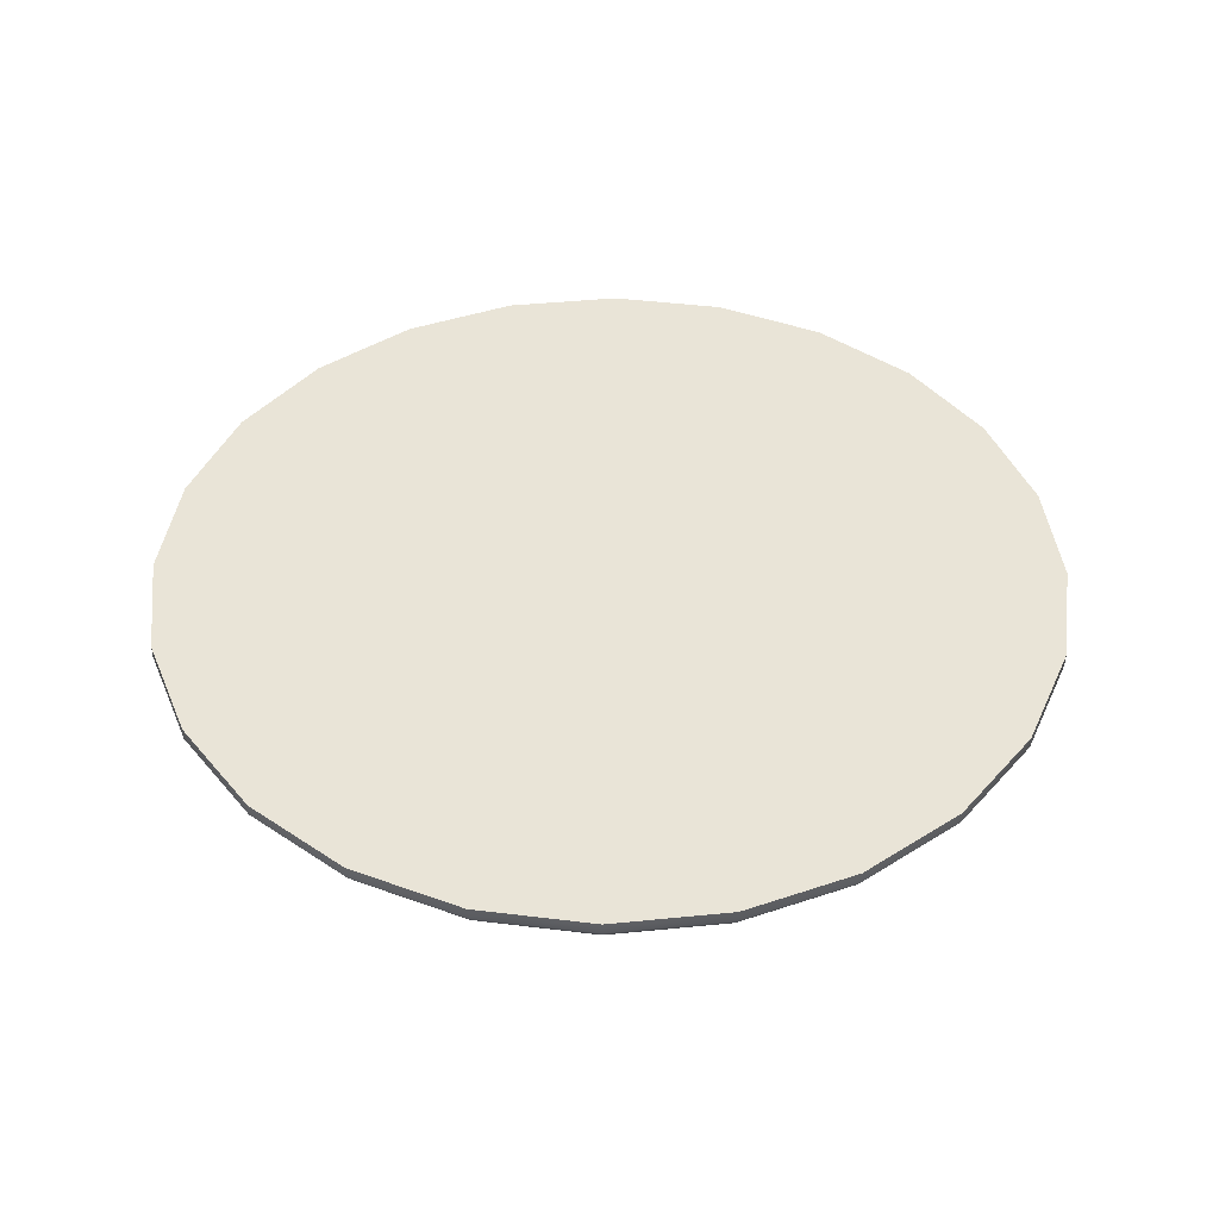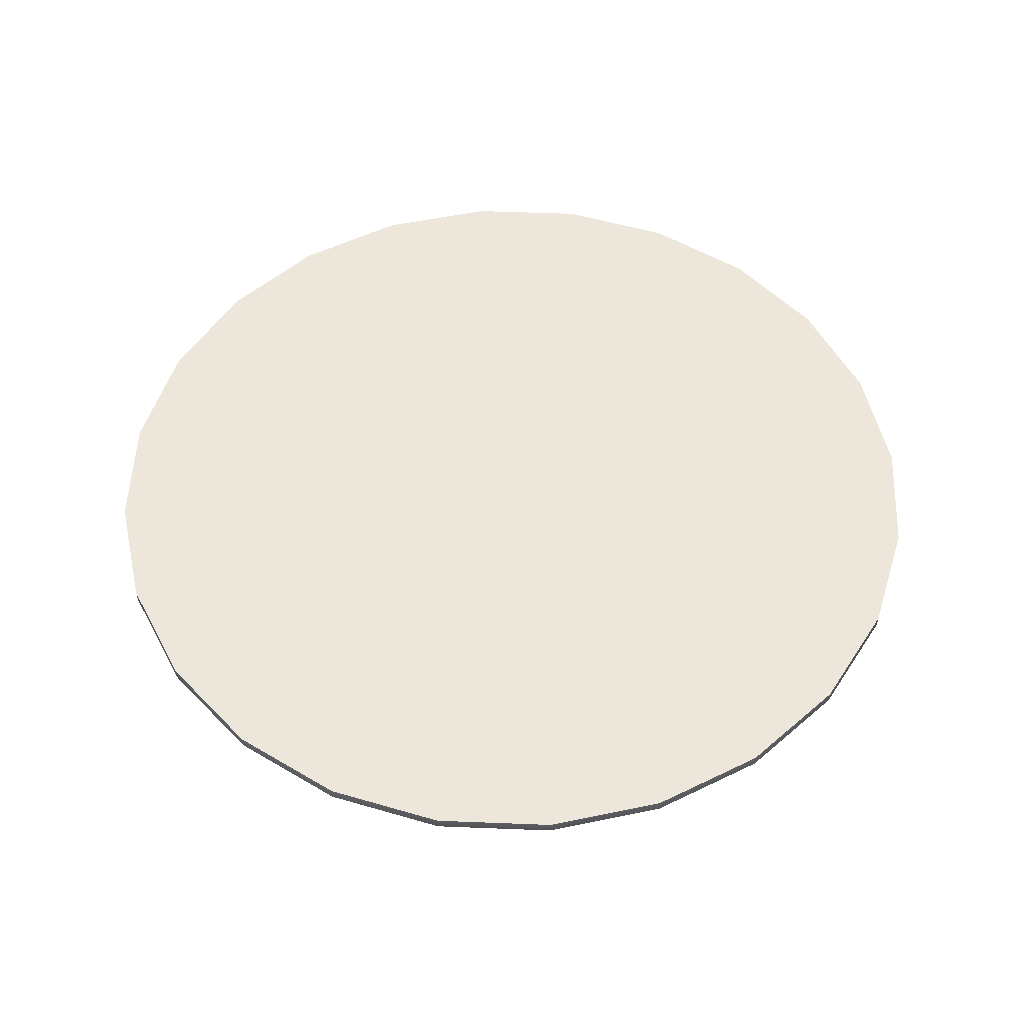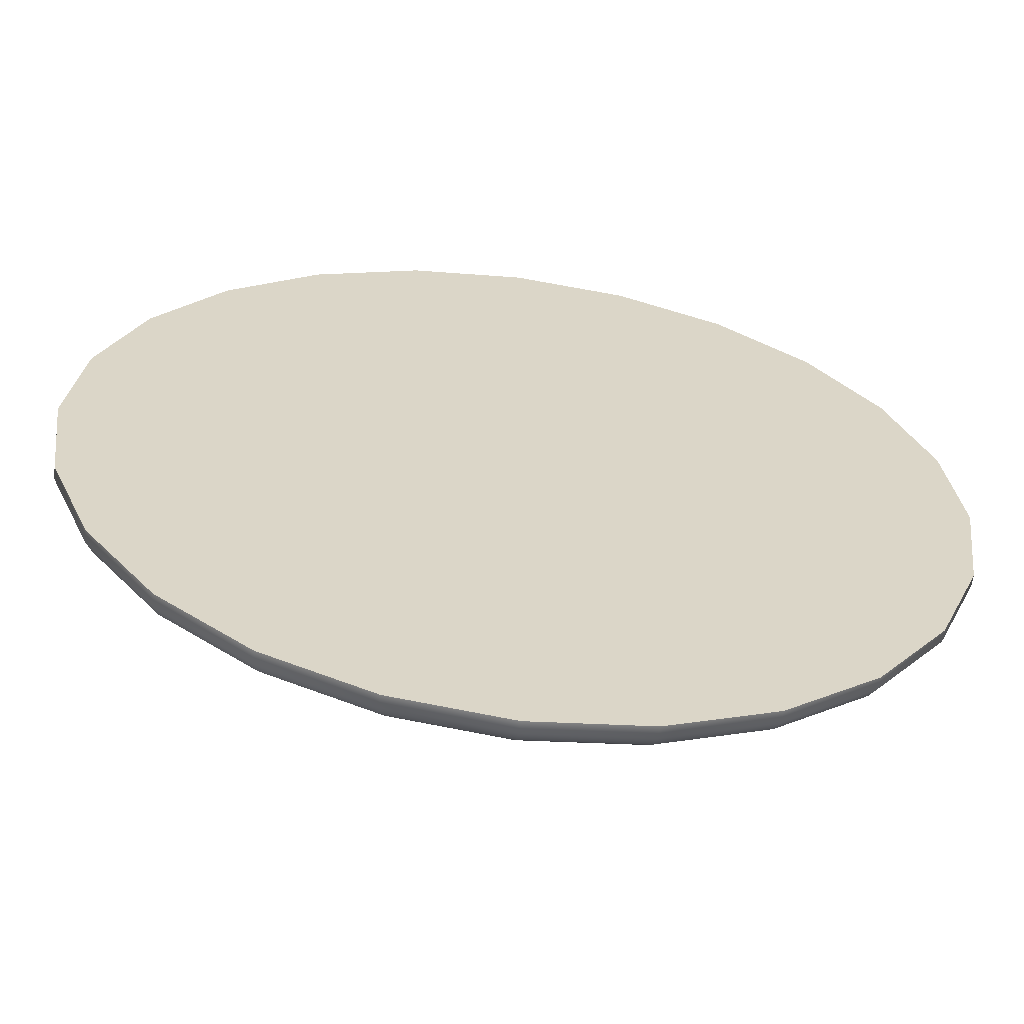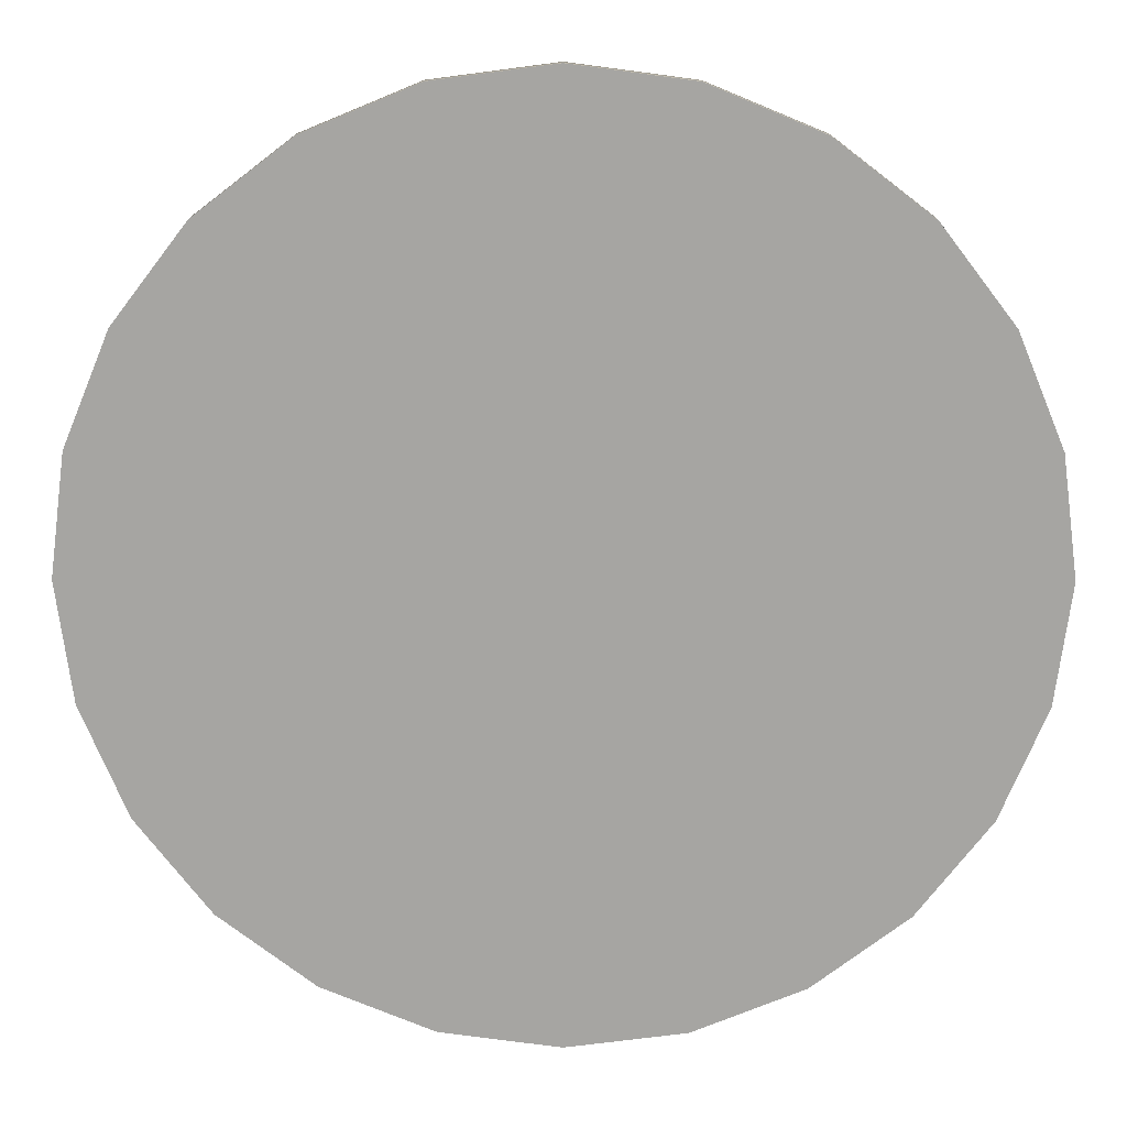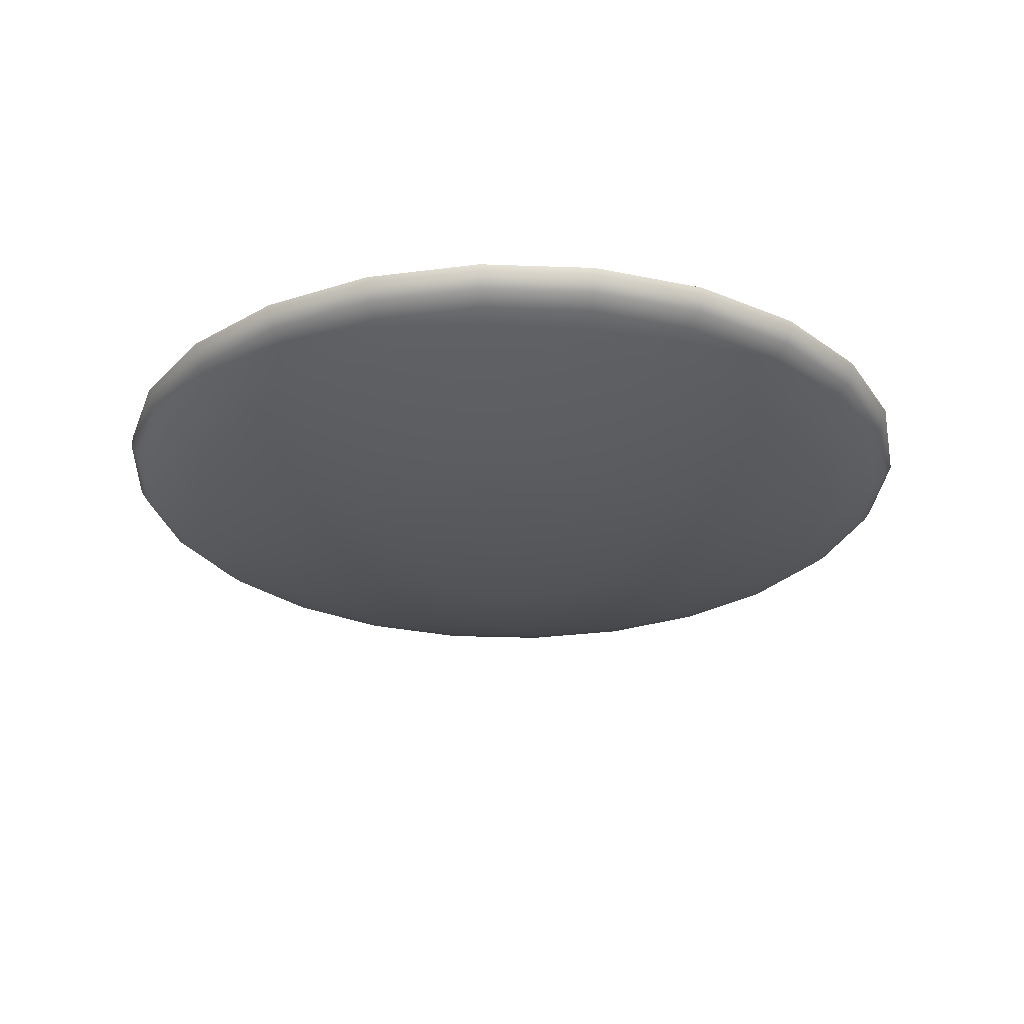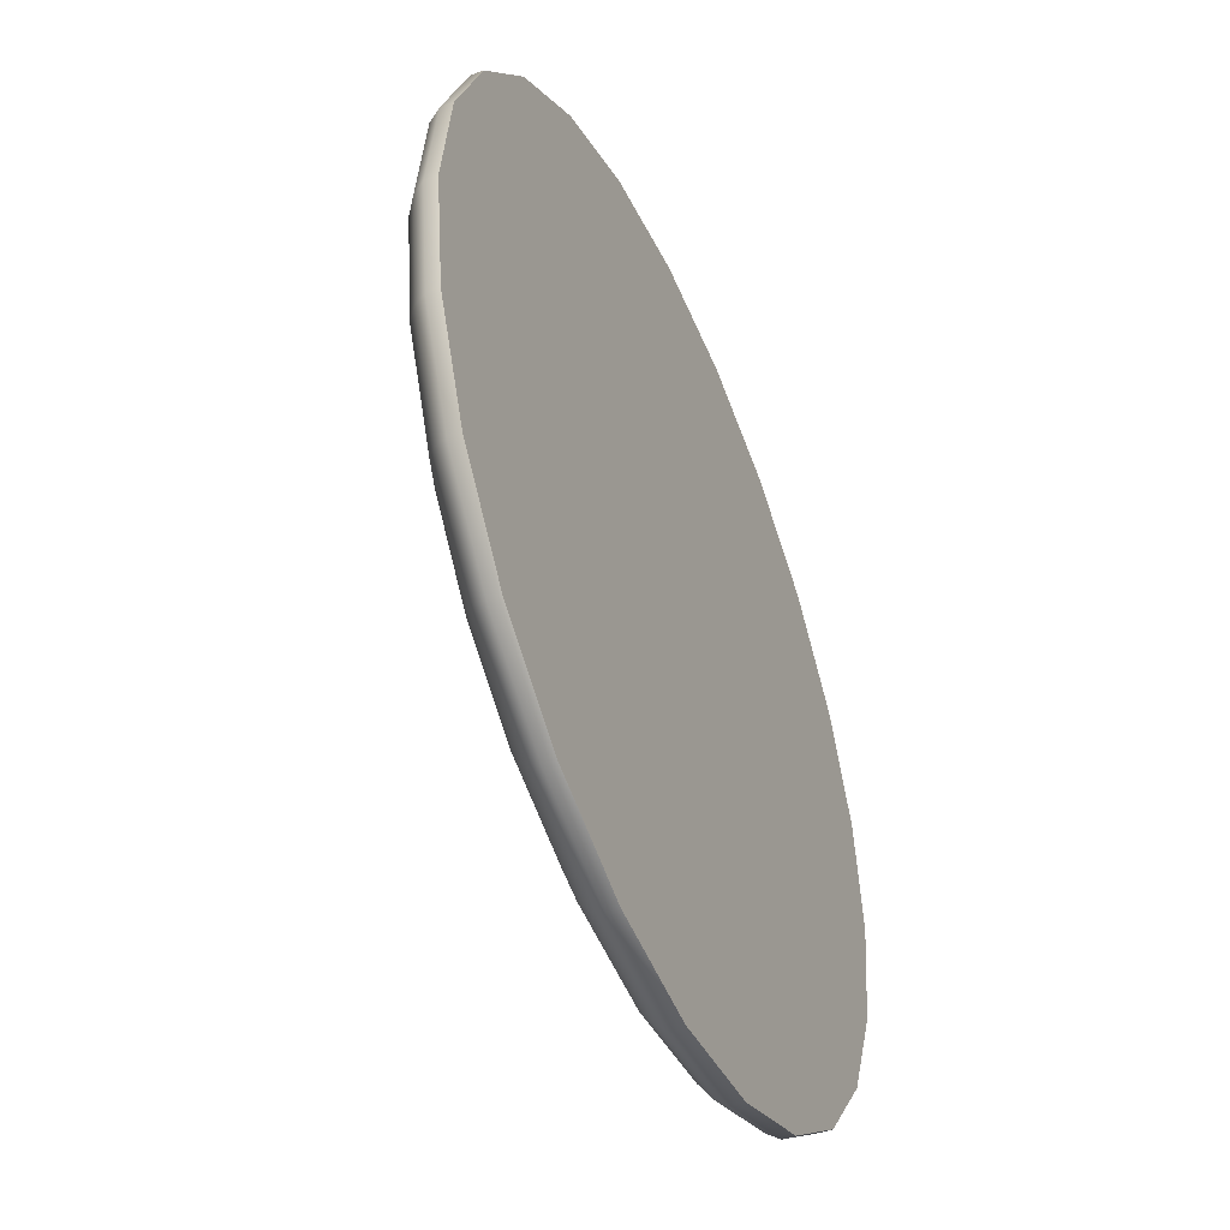
<metadata>
{"format":"obj","ext":"obj","renderer":"f3d","projection":"perspective","resolution":1024,"background":"white","views":[{"elev":43.2,"azim":60.8,"up":"+Y"},{"elev":53.0,"azim":24.9,"up":"+Y"},{"elev":-60.9,"azim":172.3,"up":"+Z"},{"elev":16.1,"azim":-179.5,"up":"+Z"},{"elev":-26.6,"azim":94.2,"up":"+Y"},{"elev":-47.1,"azim":113.3,"up":"+Z"}]}
</metadata>
<code>
o Alnair_Heatshield_1
v 0.8119 0.1138 -0.4688
v 0.9056 0.1138 -0.2426
v 0.9375 0.1138 -3.684e-17
v 0.9056 0.1138 0.2426
v 0.8119 0.1138 0.4688
v 0.6629 0.1138 0.6629
v 0.4688 0.1138 0.8119
v 0.2426 0.1138 0.9056
v 2.759e-16 0.1138 0.9375
v -0.2426 0.1138 0.9056
v -0.4688 0.1138 0.8119
v -0.6629 0.1138 0.6629
v -0.8119 0.1138 0.4688
v -0.9056 0.1138 0.2426
v -0.9375 0.1138 1.852e-16
v -0.9056 0.1138 -0.2426
v -0.8119 0.1138 -0.4688
v -0.6629 0.1138 -0.6629
v -0.4688 0.1138 -0.8119
v -0.2426 0.1138 -0.9056
v -5.013e-16 0.1138 -0.9375
v 0.2426 0.1138 -0.9056
v 0.4688 0.1138 -0.8119
v 0.6629 0.1138 -0.6629
v 0.8119 0.08875 -0.4688
v 0.9056 0.08875 -0.2426
v 0.9375 0.08875 -3.684e-17
v 0.9056 0.08875 0.2426
v 0.8119 0.08875 0.4688
v 0.6629 0.08875 0.6629
v 0.4688 0.08875 0.8119
v 0.2426 0.08875 0.9056
v 2.759e-16 0.08875 0.9375
v -0.2426 0.08875 0.9056
v -0.4688 0.08875 0.8119
v -0.6629 0.08875 0.6629
v -0.8119 0.08875 0.4688
v -0.9056 0.08875 0.2426
v -0.9375 0.08875 1.852e-16
v -0.9056 0.08875 -0.2426
v -0.8119 0.08875 -0.4688
v -0.6629 0.08875 -0.6629
v -0.4688 0.08875 -0.8119
v -0.2426 0.08875 -0.9056
v -5.013e-16 0.08875 -0.9375
v 0.2426 0.08875 -0.9056
v 0.4688 0.08875 -0.8119
v 0.6629 0.08875 -0.6629
v 0.7974 0.06375 -0.4604
v 0.8894 0.06375 -0.2383
v 0.9207 0.06375 1.867e-17
v 0.8894 0.06375 0.2383
v 0.7974 0.06375 0.4604
v 0.6511 0.06375 0.6511
v 0.4604 0.06375 0.7974
v 0.2383 0.06375 0.8894
v 2.204e-16 0.06375 0.9207
v -0.2383 0.06375 0.8894
v -0.4604 0.06375 0.7974
v -0.6511 0.06375 0.6511
v -0.7974 0.06375 0.4604
v -0.8894 0.06375 0.2383
v -0.9207 0.06375 2.407e-16
v -0.8894 0.06375 -0.2383
v -0.7974 0.06375 -0.4604
v -0.6511 0.06375 -0.6511
v -0.4604 0.06375 -0.7974
v -0.2383 0.06375 -0.8894
v -6.123e-16 0.06375 -0.9207
v 0.2383 0.06375 -0.8894
v 0.4604 0.06375 -0.7974
v 0.6511 0.06375 -0.6511
v 0.7679 0.03915 -0.4434
v 0.8565 0.03915 -0.2295
v 0.8868 0.03915 1.867e-17
v 0.8565 0.03915 0.2295
v 0.7679 0.03915 0.4434
v 0.627 0.03915 0.627
v 0.4434 0.03915 0.7679
v 0.2295 0.03915 0.8565
v 2.759e-16 0.03915 0.8868
v -0.2295 0.03915 0.8565
v -0.4434 0.03915 0.7679
v -0.627 0.03915 0.627
v -0.7679 0.03915 0.4434
v -0.8565 0.03915 0.2295
v -0.8868 0.03915 1.297e-16
v -0.8565 0.03915 -0.2295
v -0.7679 0.03915 -0.4434
v -0.627 0.03915 -0.627
v -0.4434 0.03915 -0.7679
v -0.2295 0.03915 -0.8565
v -4.457e-16 0.03915 -0.8868
v 0.2295 0.03915 -0.8565
v 0.4434 0.03915 -0.7679
v 0.627 0.03915 -0.627
v 0.6712 -0.00125 -0.3875
v 0.7486 -0.00125 -0.2006
v 0.775 -0.00125 1.867e-17
v 0.7486 -0.00125 0.2006
v 0.6712 -0.00125 0.3875
v 0.548 -0.00125 0.548
v 0.3875 -0.00125 0.6712
v 0.2006 -0.00125 0.7486
v 2.759e-16 -0.00125 0.775
v -0.2006 -0.00125 0.7486
v -0.3875 -0.00125 0.6712
v -0.548 -0.00125 0.548
v -0.6712 -0.00125 0.3875
v -0.7486 -0.00125 0.2006
v -0.775 -0.00125 1.852e-16
v -0.7486 -0.00125 -0.2006
v -0.6712 -0.00125 -0.3875
v -0.548 -0.00125 -0.548
v -0.3875 -0.00125 -0.6712
v -0.2006 -0.00125 -0.7486
v -4.457e-16 -0.00125 -0.775
v 0.2006 -0.00125 -0.7486
v 0.3875 -0.00125 -0.6712
v 0.548 -0.00125 -0.548
v 0.4596 -0.03625 -0.4596
v 0.5629 -0.03625 -0.325
v 0.6279 -0.03625 -0.1682
v 0.65 -0.03625 7.418e-17
v 0.6279 -0.03625 0.1682
v 0.5629 -0.03625 0.325
v 0.4596 -0.03625 0.4596
v 0.325 -0.03625 0.5629
v 0.1682 -0.03625 0.6279
v 2.759e-16 -0.03625 0.65
v -0.1682 -0.03625 0.6279
v -0.325 -0.03625 0.5629
v -0.4596 -0.03625 0.4596
v -0.5629 -0.03625 0.325
v -0.6279 -0.03625 0.1682
v -0.65 -0.03625 7.418e-17
v -0.6279 -0.03625 -0.1682
v -0.5629 -0.03625 -0.325
v -0.4596 -0.03625 -0.4596
v -0.325 -0.03625 -0.5629
v -0.1682 -0.03625 -0.6279
v -3.347e-16 -0.03625 -0.65
v 0.1682 -0.03625 -0.6279
v 0.325 -0.03625 -0.5629
v 0.3712 -0.06375 -0.3712
v 0.4547 -0.06375 -0.2625
v 0.5071 -0.06375 -0.1359
v 0.525 -0.06375 -3.684e-17
v 0.5071 -0.06375 0.1359
v 0.4547 -0.06375 0.2625
v 0.3712 -0.06375 0.3712
v 0.2625 -0.06375 0.4547
v 0.1359 -0.06375 0.5071
v 1.926e-16 -0.06375 0.525
v -0.1359 -0.06375 0.5071
v -0.2625 -0.06375 0.4547
v -0.3712 -0.06375 0.3712
v -0.4547 -0.06375 0.2625
v -0.5071 -0.06375 0.1359
v -0.525 -0.06375 1.019e-16
v -0.5071 -0.06375 -0.1359
v -0.4547 -0.06375 -0.2625
v -0.3712 -0.06375 -0.3712
v -0.2625 -0.06375 -0.4547
v -0.1359 -0.06375 -0.5071
v -2.515e-16 -0.06375 -0.525
v 0.1359 -0.06375 -0.5071
v 0.2625 -0.06375 -0.4547
v 0.2828 -0.08625 -0.2828
v 0.3464 -0.08625 -0.2
v 0.3864 -0.08625 -0.1035
v 0.4 -0.08625 1.867e-17
v 0.3864 -0.08625 0.1035
v 0.3464 -0.08625 0.2
v 0.2828 -0.08625 0.2828
v 0.2 -0.08625 0.3464
v 0.1035 -0.08625 0.3864
v 1.371e-16 -0.08625 0.4
v -0.1035 -0.08625 0.3864
v -0.2 -0.08625 0.3464
v -0.2828 -0.08625 0.2828
v -0.3464 -0.08625 0.2
v -0.3864 -0.08625 0.1035
v -0.4 -0.08625 7.418e-17
v -0.3864 -0.08625 -0.1035
v -0.3464 -0.08625 -0.2
v -0.2828 -0.08625 -0.2828
v -0.2 -0.08625 -0.3464
v -0.1035 -0.08625 -0.3864
v -2.237e-16 -0.08625 -0.4
v 0.1035 -0.08625 -0.3864
v 0.2 -0.08625 -0.3464
v 0.1945 -0.1013 -0.1945
v 0.2382 -0.1013 -0.1375
v 0.2656 -0.1013 -0.07118
v 0.275 -0.1013 -9.089e-18
v 0.2656 -0.1013 0.07118
v 0.2382 -0.1013 0.1375
v 0.1945 -0.1013 0.1945
v 0.1375 -0.1013 0.2382
v 0.07118 -0.1013 0.2656
v 8.161e-17 -0.1013 0.275
v -0.07118 -0.1013 0.2656
v -0.1375 -0.1013 0.2382
v -0.1945 -0.1013 0.1945
v -0.2382 -0.1013 0.1375
v -0.2656 -0.1013 0.07118
v -0.275 -0.1013 8.806e-17
v -0.2656 -0.1013 -0.07118
v -0.2382 -0.1013 -0.1375
v -0.1945 -0.1013 -0.1945
v -0.1375 -0.1013 -0.2382
v -0.07118 -0.1013 -0.2656
v -1.543e-16 -0.1013 -0.275
v 0.07118 -0.1013 -0.2656
v 0.1375 -0.1013 -0.2382
v 3.262e-17 -0.1138 1.338e-17
g Alnair_Heatshield_1_Alnair_Heatshield_1_auv
f 1 24 23 22 21 20 19 18 17 16 15 14 13 12 11 10 9 8 7 6 5 4 3 2
f 1 25 48 24
f 2 26 25 1
f 3 27 26 2
f 4 28 27 3
f 5 29 28 4
f 6 30 29 5
f 7 31 30 6
f 8 32 31 7
f 9 33 32 8
f 10 34 33 9
f 11 35 34 10
f 12 36 35 11
f 13 37 36 12
f 14 38 37 13
f 15 39 38 14
f 16 40 39 15
f 17 41 40 16
f 18 42 41 17
f 19 43 42 18
f 20 44 43 19
f 21 45 44 20
f 22 46 45 21
f 23 47 46 22
f 24 48 47 23
f 25 49 72 48
f 26 50 49 25
f 27 51 50 26
f 28 52 51 27
f 29 53 52 28
f 30 54 53 29
f 31 55 54 30
f 32 56 55 31
f 33 57 56 32
f 34 58 57 33
f 35 59 58 34
f 36 60 59 35
f 37 61 60 36
f 38 62 61 37
f 39 63 62 38
f 40 64 63 39
f 41 65 64 40
f 42 66 65 41
f 43 67 66 42
f 44 68 67 43
f 45 69 68 44
f 46 70 69 45
f 47 71 70 46
f 48 72 71 47
f 49 73 96 72
f 50 74 73 49
f 51 75 74 50
f 52 76 75 51
f 53 77 76 52
f 54 78 77 53
f 55 79 78 54
f 56 80 79 55
f 57 81 80 56
f 58 82 81 57
f 59 83 82 58
f 60 84 83 59
f 61 85 84 60
f 62 86 85 61
f 63 87 86 62
f 64 88 87 63
f 65 89 88 64
f 66 90 89 65
f 67 91 90 66
f 68 92 91 67
f 69 93 92 68
f 70 94 93 69
f 71 95 94 70
f 72 96 95 71
f 73 97 120 96
f 74 98 97 73
f 75 99 98 74
f 76 100 99 75
f 77 101 100 76
f 78 102 101 77
f 79 103 102 78
f 80 104 103 79
f 81 105 104 80
f 82 106 105 81
f 83 107 106 82
f 84 108 107 83
f 85 109 108 84
f 86 110 109 85
f 87 111 110 86
f 88 112 111 87
f 89 113 112 88
f 90 114 113 89
f 91 115 114 90
f 92 116 115 91
f 93 117 116 92
f 94 118 117 93
f 95 119 118 94
f 96 120 119 95
f 97 122 121 120
f 98 123 122 97
f 99 124 123 98
f 100 125 124 99
f 101 126 125 100
f 102 127 126 101
f 103 128 127 102
f 104 129 128 103
f 105 130 129 104
f 106 131 130 105
f 107 132 131 106
f 108 133 132 107
f 109 134 133 108
f 110 135 134 109
f 111 136 135 110
f 112 137 136 111
f 113 138 137 112
f 114 139 138 113
f 115 140 139 114
f 116 141 140 115
f 117 142 141 116
f 118 143 142 117
f 119 144 143 118
f 120 121 144 119
f 121 145 168 144
f 122 146 145 121
f 123 147 146 122
f 124 148 147 123
f 125 149 148 124
f 126 150 149 125
f 127 151 150 126
f 128 152 151 127
f 129 153 152 128
f 130 154 153 129
f 131 155 154 130
f 132 156 155 131
f 133 157 156 132
f 134 158 157 133
f 135 159 158 134
f 136 160 159 135
f 137 161 160 136
f 138 162 161 137
f 139 163 162 138
f 140 164 163 139
f 141 165 164 140
f 142 166 165 141
f 143 167 166 142
f 144 168 167 143
f 145 169 192 168
f 146 170 169 145
f 147 171 170 146
f 148 172 171 147
f 149 173 172 148
f 150 174 173 149
f 151 175 174 150
f 152 176 175 151
f 153 177 176 152
f 154 178 177 153
f 155 179 178 154
f 156 180 179 155
f 157 181 180 156
f 158 182 181 157
f 159 183 182 158
f 160 184 183 159
f 161 185 184 160
f 162 186 185 161
f 163 187 186 162
f 164 188 187 163
f 165 189 188 164
f 166 190 189 165
f 167 191 190 166
f 168 192 191 167
f 169 193 216 192
f 170 194 193 169
f 171 195 194 170
f 172 196 195 171
f 173 197 196 172
f 174 198 197 173
f 175 199 198 174
f 176 200 199 175
f 177 201 200 176
f 178 202 201 177
f 179 203 202 178
f 180 204 203 179
f 181 205 204 180
f 182 206 205 181
f 183 207 206 182
f 184 208 207 183
f 185 209 208 184
f 186 210 209 185
f 187 211 210 186
f 188 212 211 187
f 189 213 212 188
f 190 214 213 189
f 191 215 214 190
f 192 216 215 191
f 193 217 216
f 194 217 193
f 195 217 194
f 196 217 195
f 197 217 196
f 198 217 197
f 199 217 198
f 200 217 199
f 201 217 200
f 202 217 201
f 203 217 202
f 204 217 203
f 205 217 204
f 206 217 205
f 207 217 206
f 208 217 207
f 209 217 208
f 210 217 209
f 211 217 210
f 212 217 211
f 213 217 212
f 214 217 213
f 215 217 214
f 216 217 215

</code>
